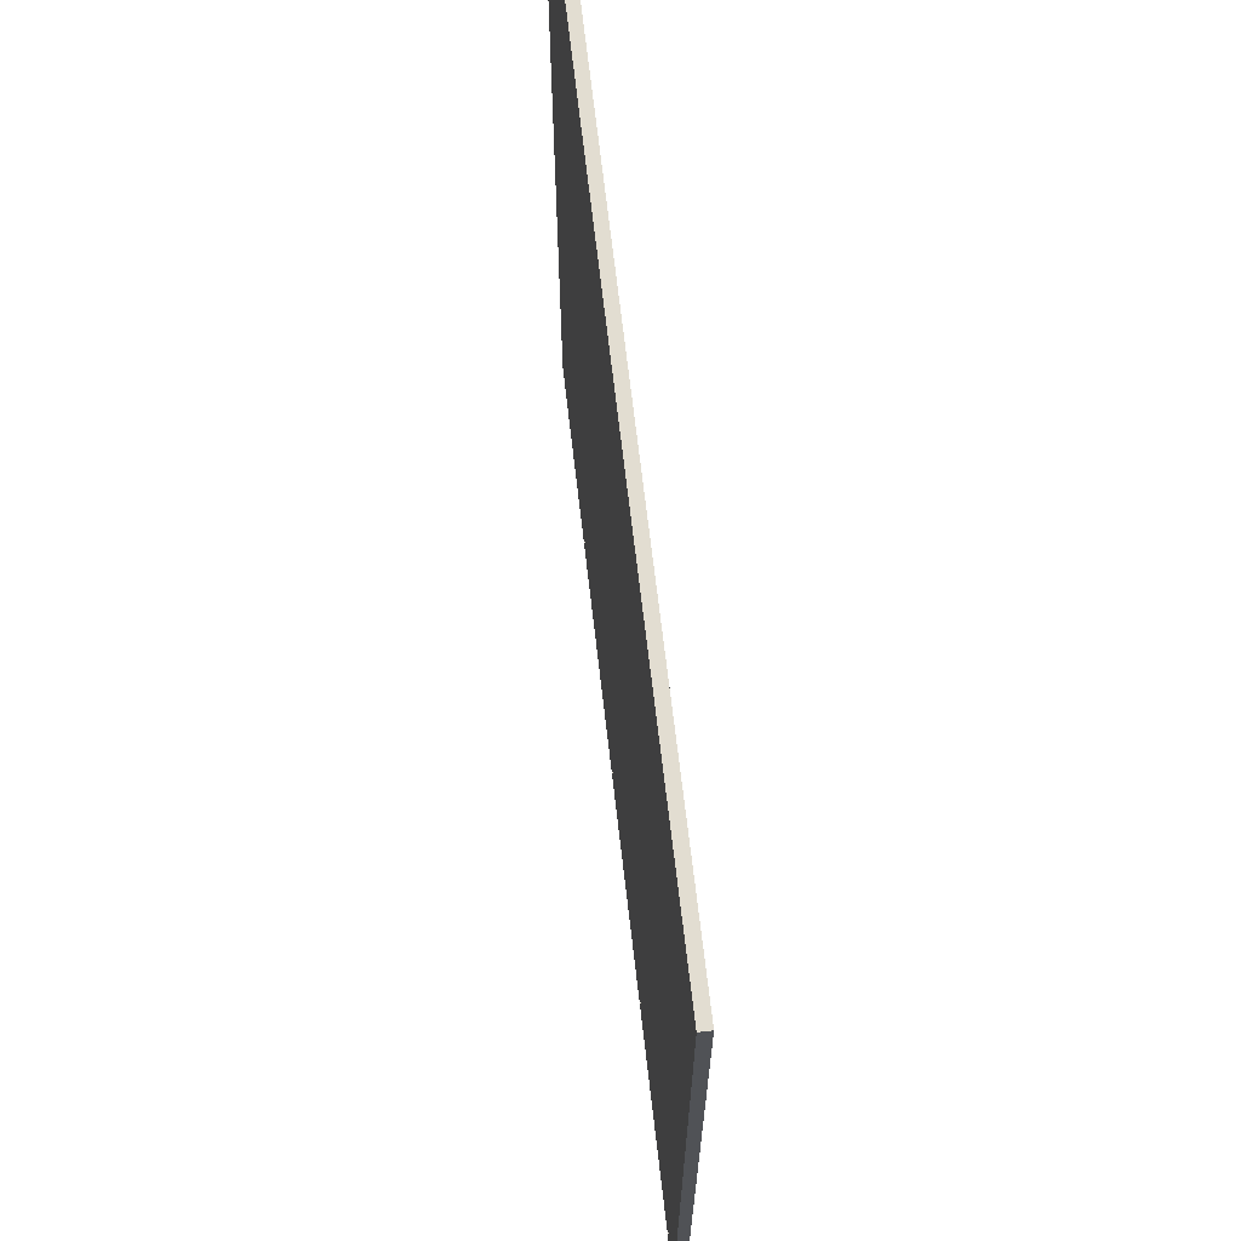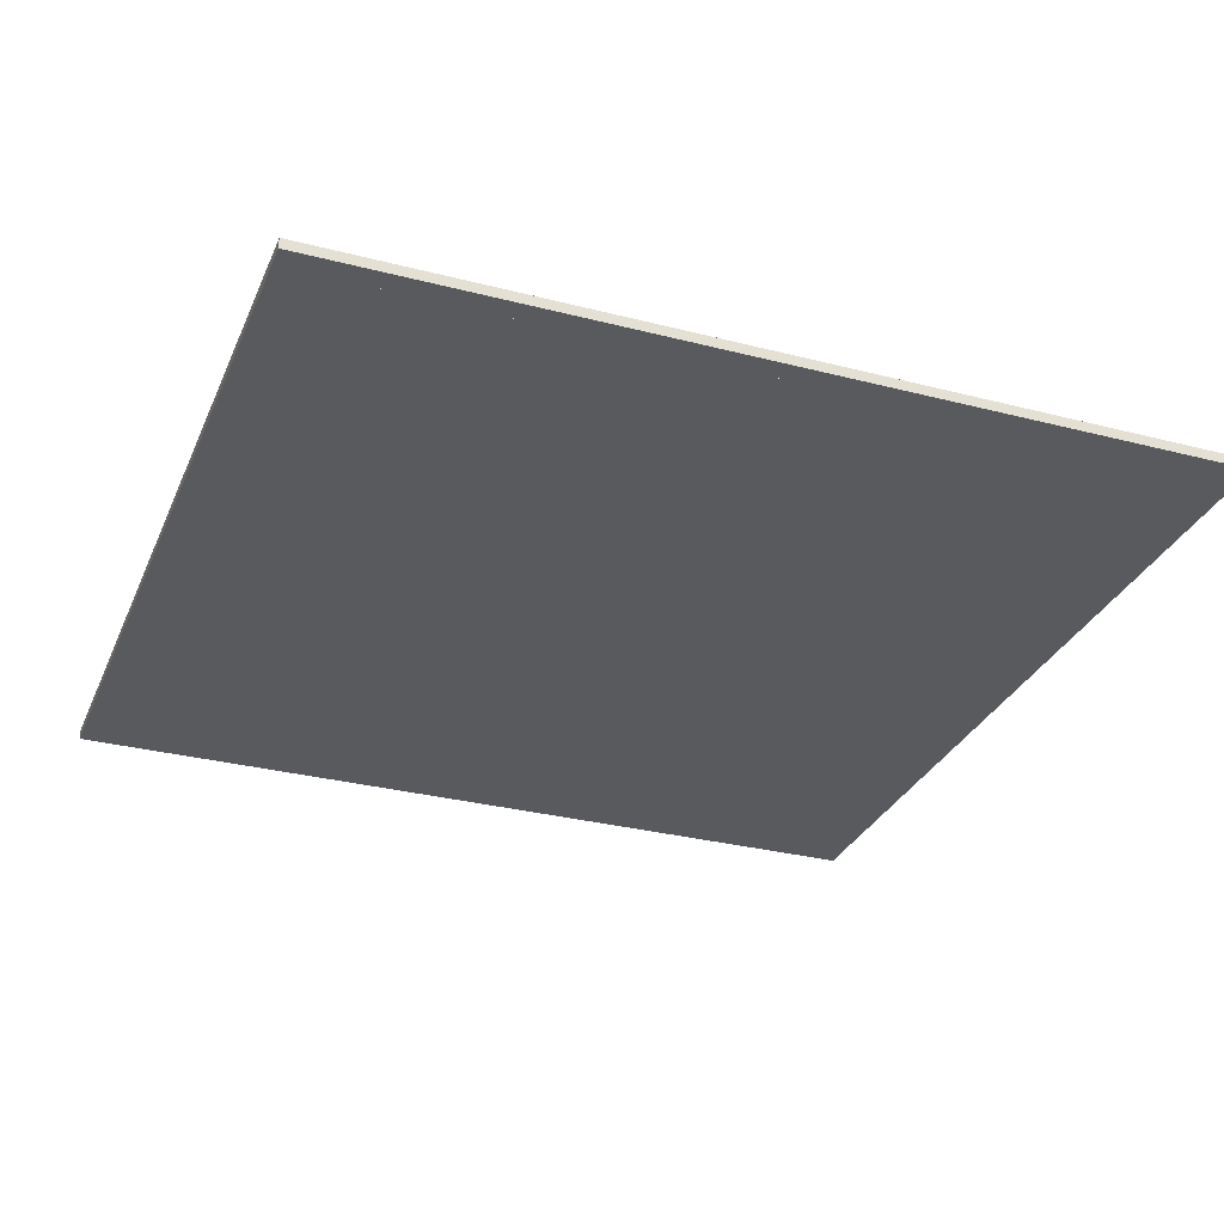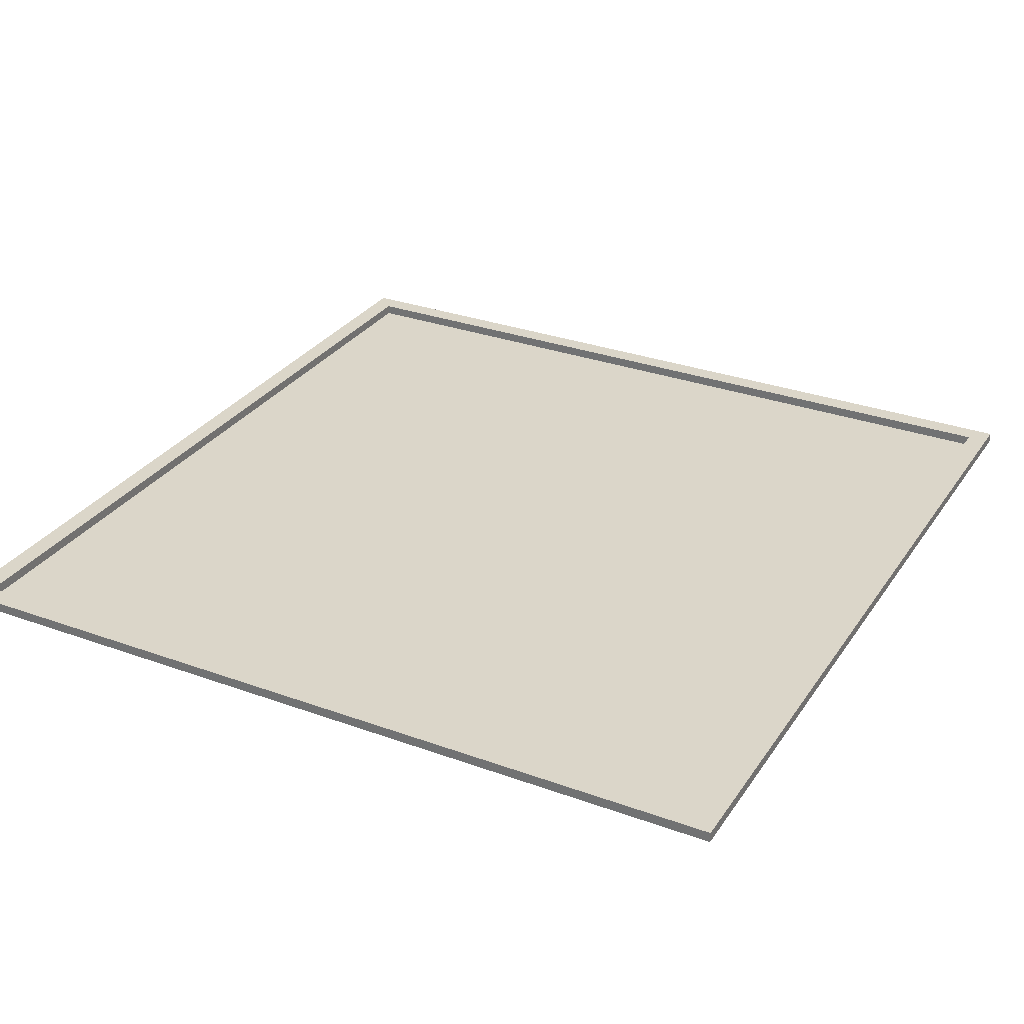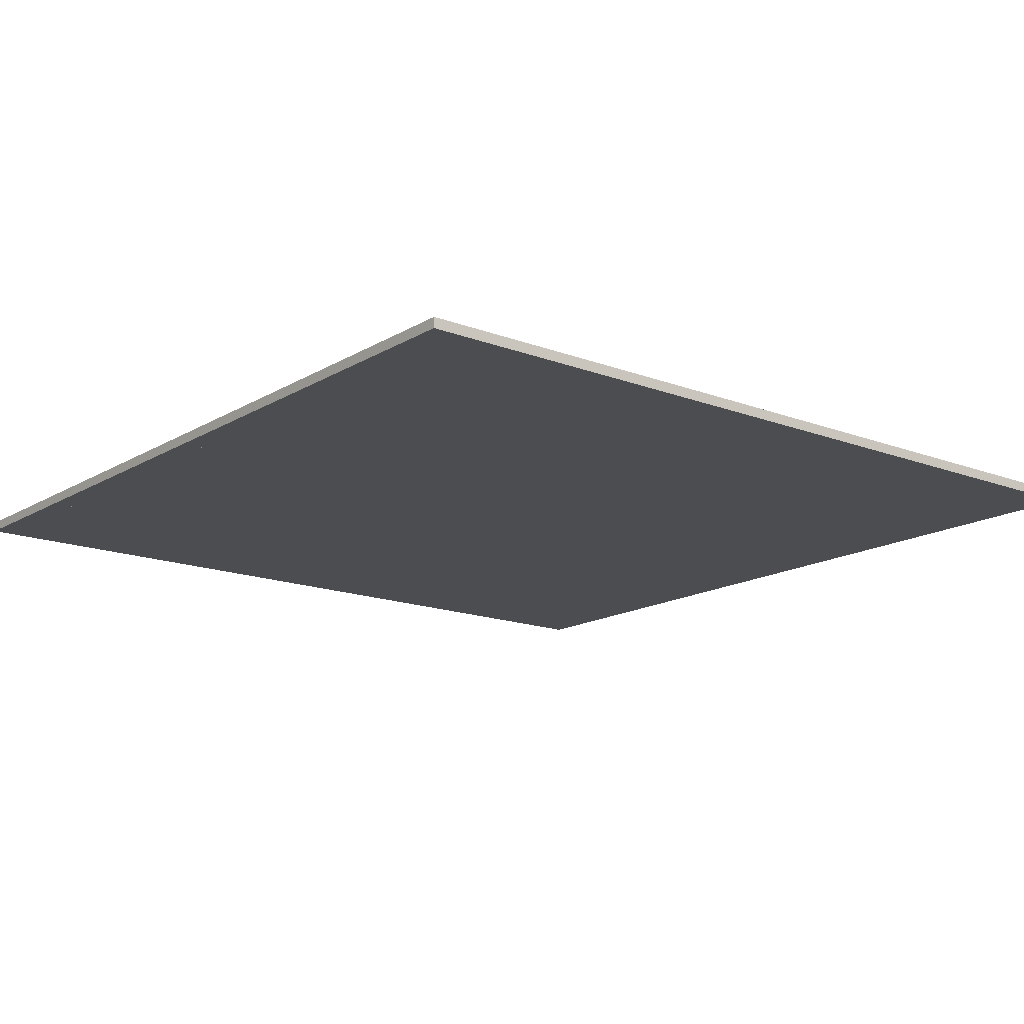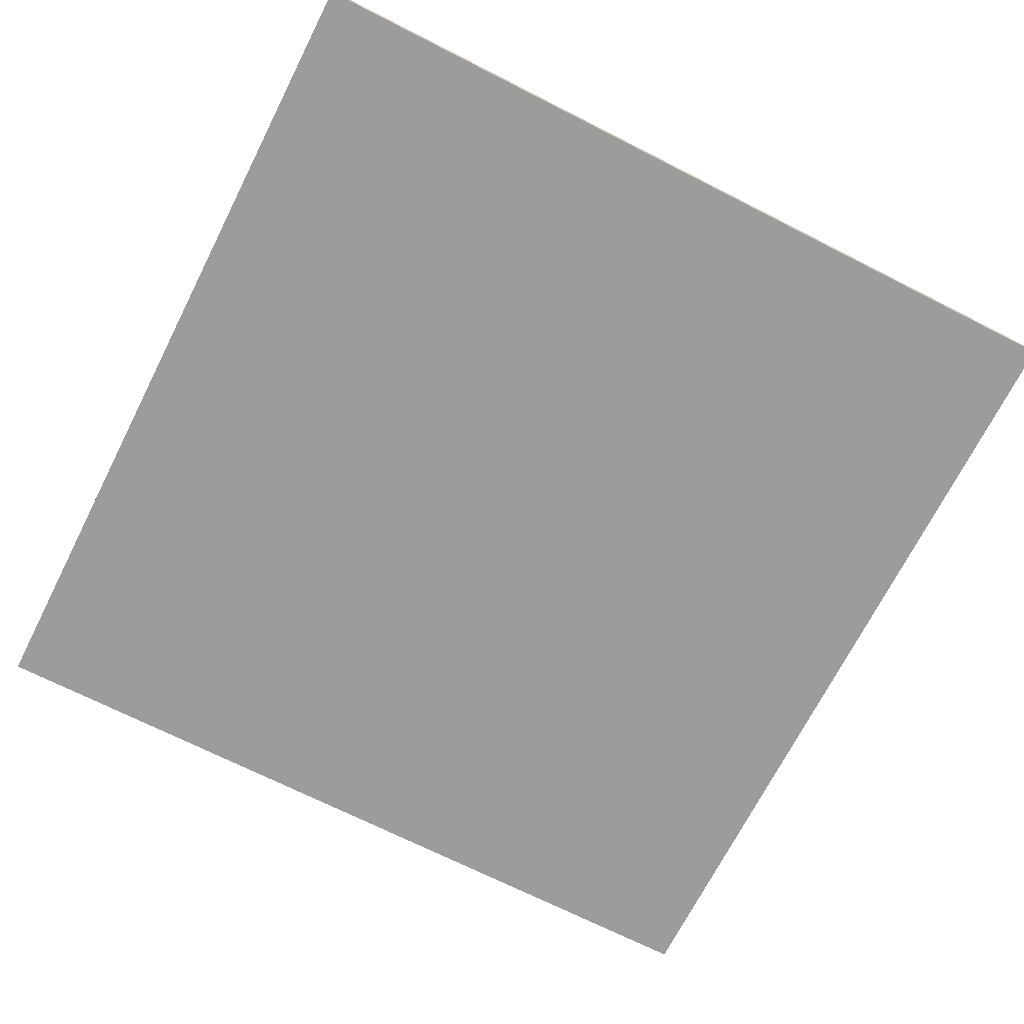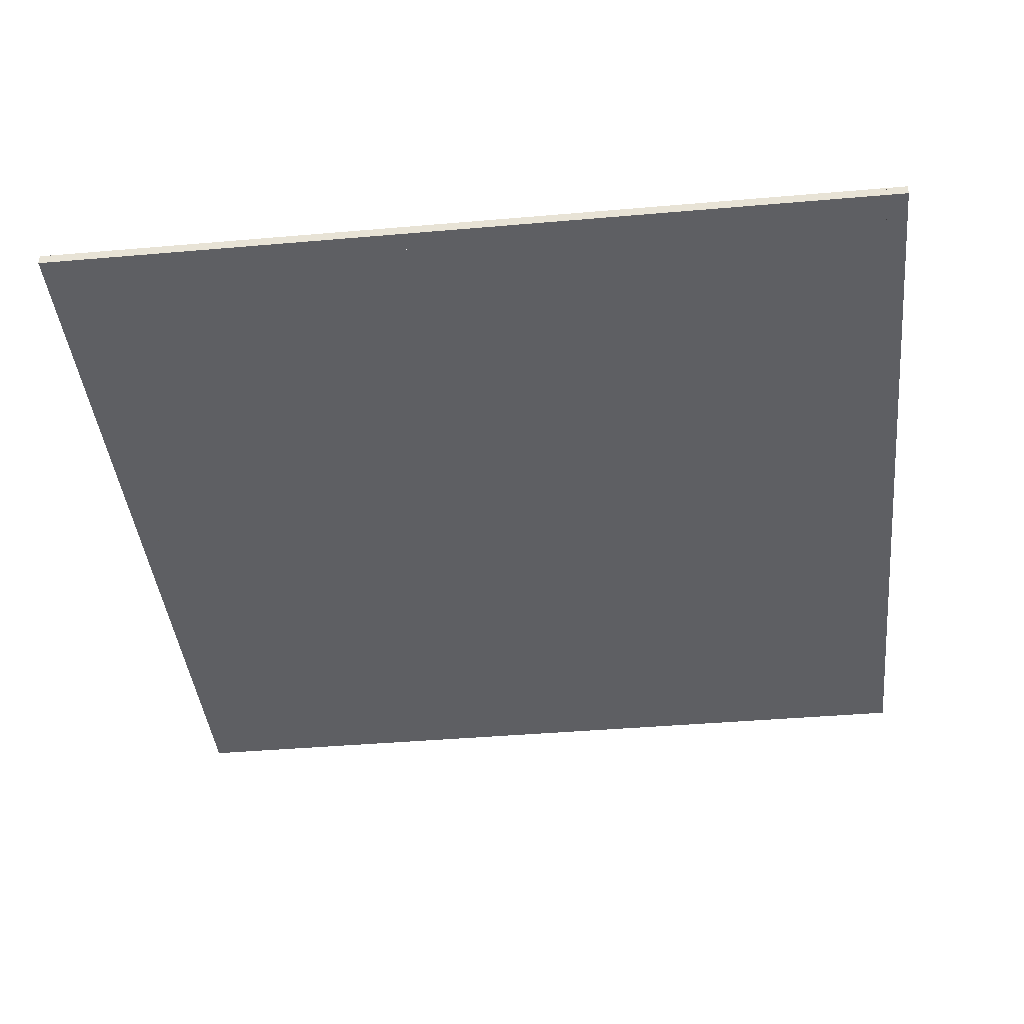
<metadata>
{"format":"obj","ext":"obj","renderer":"f3d","projection":"perspective","resolution":1024,"background":"white","views":[{"elev":68.4,"azim":83.4,"up":"+Z"},{"elev":-30.5,"azim":159.5,"up":"+Y"},{"elev":30.1,"azim":-62.1,"up":"+Y"},{"elev":-15.6,"azim":-38.8,"up":"+Y"},{"elev":-70.1,"azim":-116.9,"up":"+Y"},{"elev":-41.4,"azim":-174.0,"up":"+Y"}]}
</metadata>
<code>
g Cube_Cube
v -4.2 0 3.966
v -4.2 0.1 3.966
v -4.2 0 -4.2
v -4.2 0.1 -4.2
v -4 0 3.966
v -4 0.1 3.966
v -4 0 -4.2
v -4 0.1 -4.2
g Cube_MatMad
f 1 2 4 3
f 3 4 8 7
f 7 8 6 5
f 5 6 2 1
f 3 7 5 1
f 8 4 2 6
g Tabu_Plane.064
v -4 0 4
v 4 0 4
v -4 0 -4
v 4 0 -4
v -4 0 -3
v -4 0 -2
v -4 0 -1
v -4 0 0
v -4 0 1
v -4 0 2
v -4 0 3
v 4 0 3
v 4 0 2
v 4 0 1
v 4 0 0
v 4 0 -1
v 4 0 -2
v 4 0 -3
v -3 0 4
v -2 0 4
v -1 0 4
v 0 0 4
v 1 0 4
v 2 0 4
v 3 0 4
v 3 0 -4
v 2 0 -4
v 1 0 -4
v 0 0 -4
v -1 0 -4
v -2 0 -4
v -3 0 -4
v 3 0 3
v 2 0 3
v 1 0 3
v 0 0 3
v -1 0 3
v -2 0 3
v -3 0 3
v 3 0 2
v 2 0 2
v 1 0 2
v 0 0 2
v -1 0 2
v -2 0 2
v -3 0 2
v 3 0 1
v 2 0 1
v 1 0 1
v 0 0 1
v -1 0 1
v -2 0 1
v -3 0 1
v 3 0 0
v 2 0 0
v 1 0 0
v 0 0 0
v -1 0 0
v -2 0 0
v -3 0 0
v 3 0 -1
v 2 0 -1
v 1 0 -1
v 0 0 -1
v -1 0 -1
v -2 0 -1
v -3 0 -1
v 3 0 -2
v 2 0 -2
v 1 0 -2
v 0 0 -2
v -1 0 -2
v -2 0 -2
v -3 0 -2
v 3 0 -3
v 2 0 -3
v 1 0 -3
v 0 0 -3
v -1 0 -3
v -2 0 -3
v -3 0 -3
v 0 0 0
v 0 0 0
v 0 0 0
v 0 0 0
v 0 0 0
v 0 0 0
v 0 0 0
v 0 0 0
g Tabu_Material.001
f 83 26 12 34
f 41 20 21 48
f 55 22 23 62
f 69 24 25 76
f 14 82 89 13
f 81 80 87 88
f 79 78 85 86
f 77 76 83 84
f 75 74 81 82
f 73 72 79 80
f 71 70 77 78
f 16 68 75 15
f 67 66 73 74
f 65 64 71 72
f 63 62 69 70
f 61 60 67 68
f 59 58 65 66
f 57 56 63 64
f 18 54 61 17
f 53 52 59 60
f 51 50 57 58
f 49 48 55 56
f 47 46 53 54
f 45 44 51 52
f 43 42 49 50
f 9 27 47 19
f 28 29 45 46
f 30 31 43 44
f 32 33 41 42
f 89 88 39 40
f 87 86 37 38
f 85 84 35 36
f 90 91 93 92
f 92 93 97 96
f 96 97 95 94
f 94 95 91 90
f 92 96 94 90
f 97 93 91 95
g Tabu_Material.002
f 33 10 20 41
f 48 21 22 55
f 62 23 24 69
f 76 25 26 83
f 82 81 88 89
f 80 79 86 87
f 78 77 84 85
f 15 75 82 14
f 74 73 80 81
f 72 71 78 79
f 70 69 76 77
f 68 67 74 75
f 66 65 72 73
f 64 63 70 71
f 17 61 68 16
f 60 59 66 67
f 58 57 64 65
f 56 55 62 63
f 54 53 60 61
f 52 51 58 59
f 50 49 56 57
f 19 47 54 18
f 46 45 52 53
f 44 43 50 51
f 42 41 48 49
f 27 28 46 47
f 29 30 44 45
f 31 32 42 43
f 13 89 40 11
f 88 87 38 39
f 86 85 36 37
f 84 83 34 35
g Cube.001_Cube.001
v 4 0 4.166
v 4 0.1 4.166
v 4 0 -4
v 4 0.1 -4
v 4.2 0 4.166
v 4.2 0.1 4.166
v 4.2 0 -4
v 4.2 0.1 -4
g Cube.001_MatMad
f 98 99 101 100
f 100 101 105 104
f 104 105 103 102
f 102 103 99 98
f 100 104 102 98
f 105 101 99 103
g Cube.003_Cube.003
v 4 0 4.166
v 4 0.1 4.166
v -4.2 0 4.166
v -4.2 0.1 4.166
v 4 0 3.966
v 4 0.1 3.966
v -4.2 0 3.966
v -4.2 0.1 3.966
g Cube.003_MatMad
f 106 107 109 108
f 108 109 113 112
f 112 113 111 110
f 110 111 107 106
f 108 112 110 106
f 113 109 107 111
g Cube.002_Cube.002
v 4.2 0 -4
v 4.2 0.1 -4
v -4 0 -4
v -4 0.1 -4
v 4.2 0 -4.2
v 4.2 0.1 -4.2
v -4 0 -4.2
v -4 0.1 -4.2
g Cube.002_MatMad
f 114 115 117 116
f 116 117 121 120
f 120 121 119 118
f 118 119 115 114
f 116 120 118 114
f 121 117 115 119

</code>
